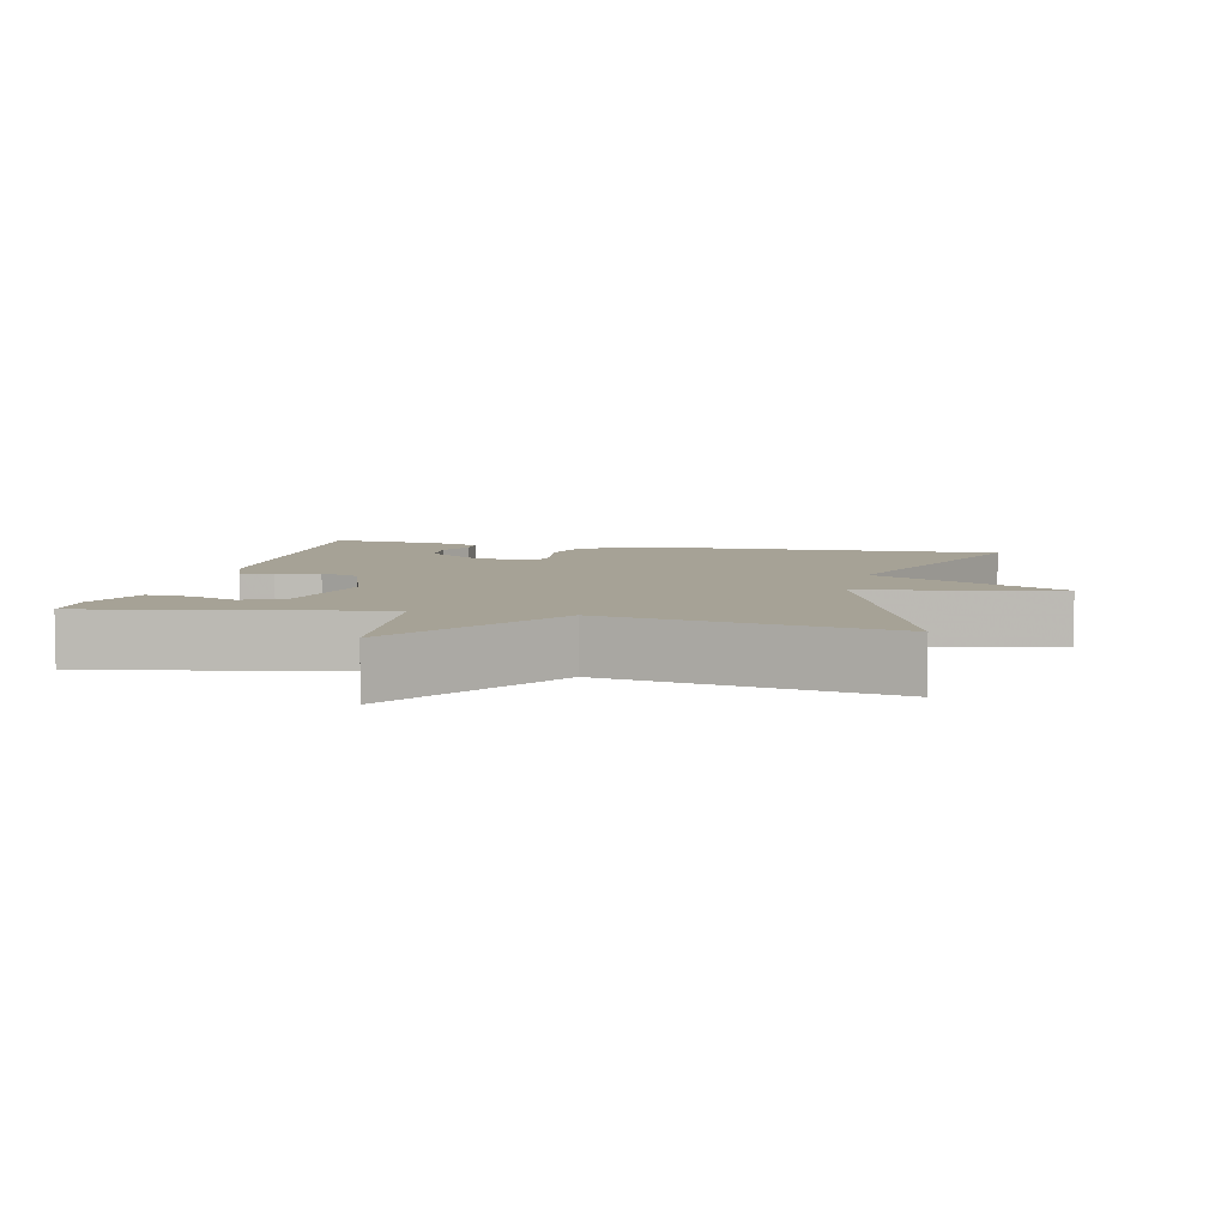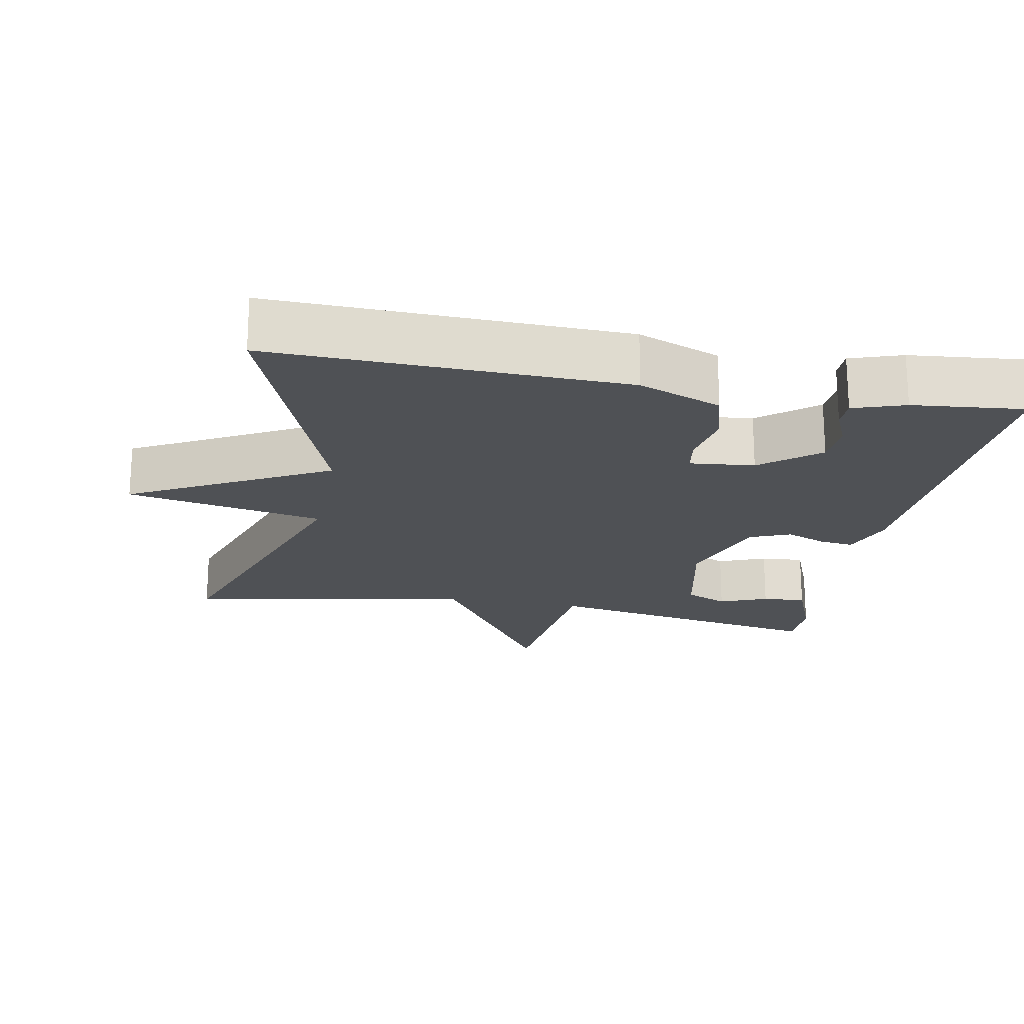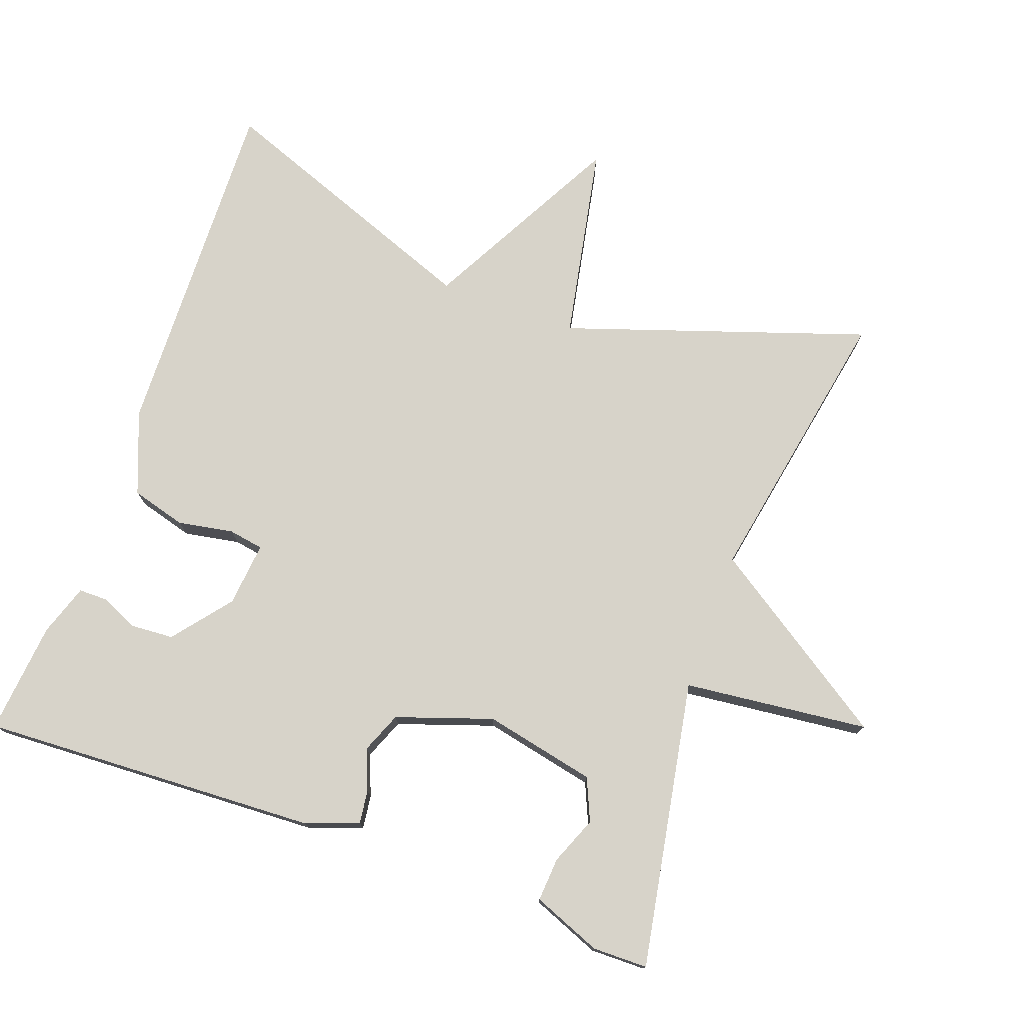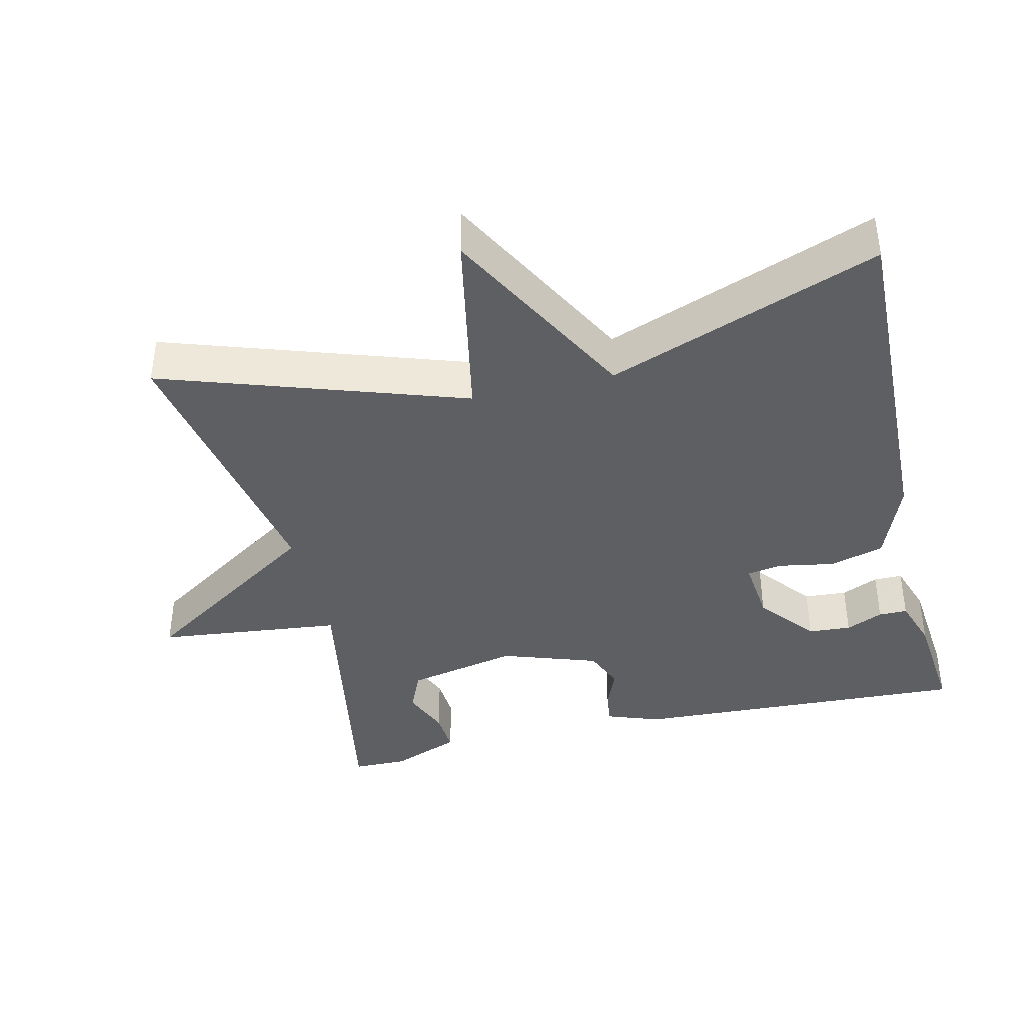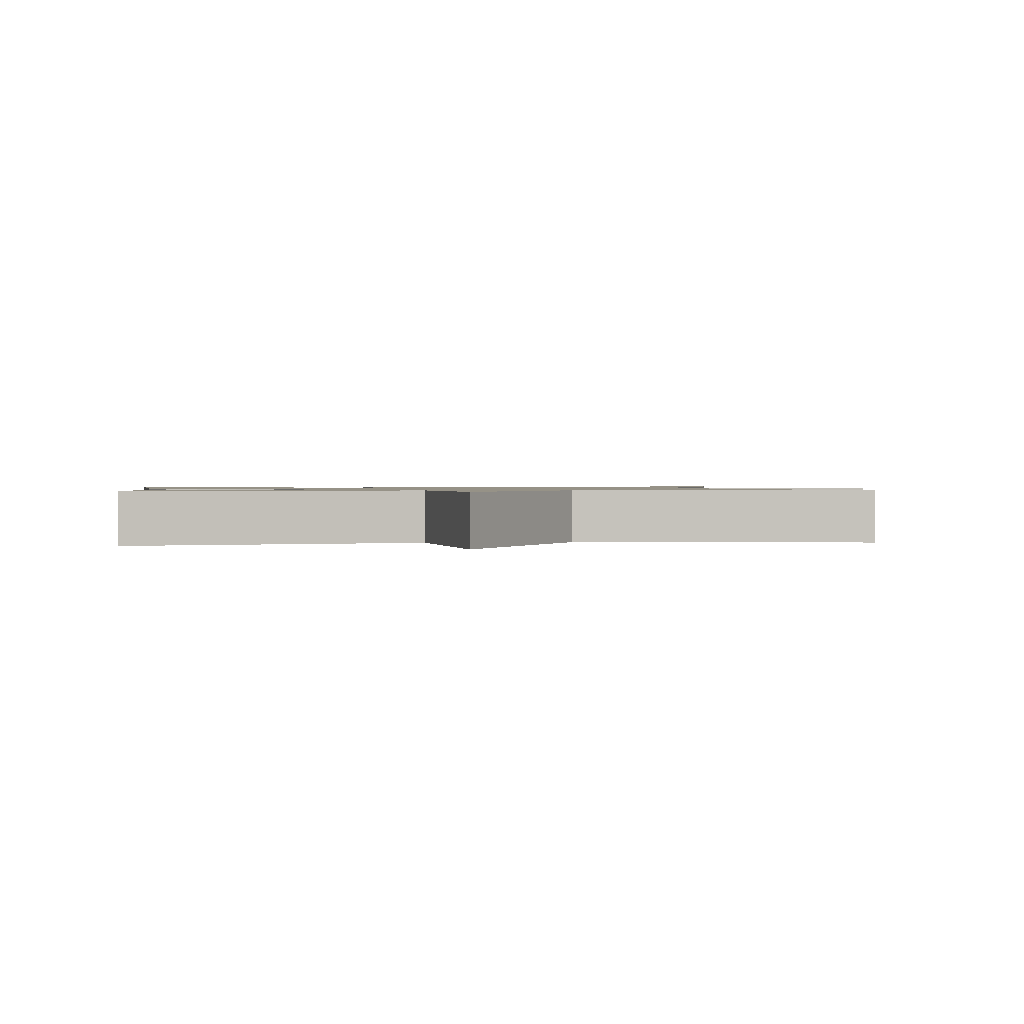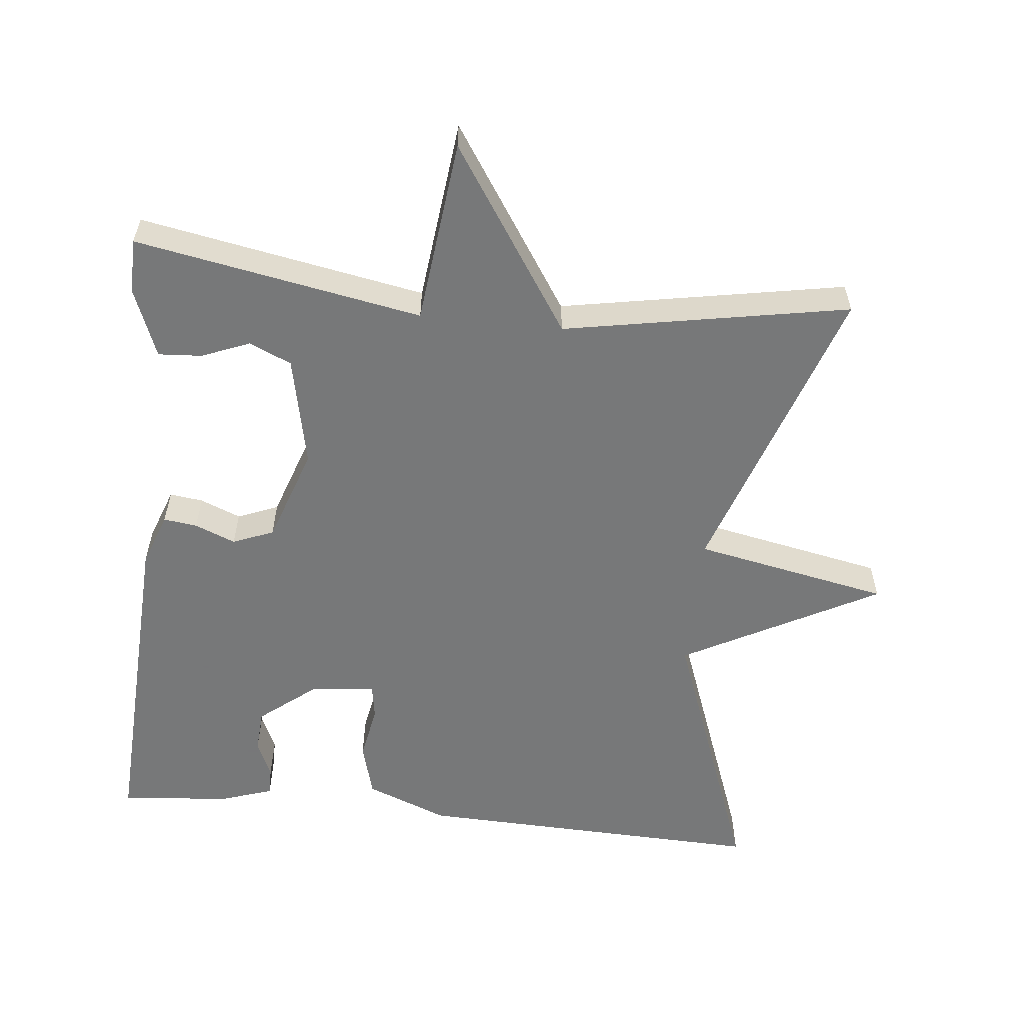
<metadata>
{"format":"obj","ext":"obj","renderer":"f3d","projection":"perspective","resolution":1024,"background":"white","views":[{"elev":6.3,"azim":12.8,"up":"+Y"},{"elev":-20.1,"azim":169.5,"up":"+Y"},{"elev":76.1,"azim":-70.0,"up":"+Y"},{"elev":-39.9,"azim":103.4,"up":"+Y"},{"elev":1.0,"azim":-8.0,"up":"+Y"},{"elev":-57.3,"azim":-6.0,"up":"+Y"}]}
</metadata>
<code>
v -0.5 0.07 -0.5
v -0.477 0.07 -0.026
v -0.45 0.07 0.048
v -0.403 0.07 0.042
v -0.346 0.07 0.019
v -0.289 0.07 0.042
v -0.243 0.07 0.176
v -0.276 0.07 0.332
v -0.335 0.07 0.358
v -0.402 0.07 0.331
v -0.463 0.07 0.327
v -0.501 0.07 0.423
v -0.5 0.07 0.5
v -0.099 0.07 0.427
v -0.07 0.07 0.686
v 0.101 0.07 0.427
v 0.5 0.07 0.5
v 0.358 0.07 0.08
v 0.632 0.07 0.026
v 0.358 0.07 -0.12
v 0.5 0.07 -0.5
v 0.009 0.07 -0.484
v -0.106 0.07 -0.439
v -0.127 0.07 -0.363
v -0.113 0.07 -0.285
v -0.121 0.07 -0.236
v -0.211 0.07 -0.245
v -0.291 0.07 -0.309
v -0.295 0.07 -0.369
v -0.272 0.07 -0.421
v -0.272 0.07 -0.461
v -0.344 0.07 -0.485
v -0.5 0 -0.5
v -0.477 0 -0.026
v -0.45 0 0.048
v -0.403 0 0.042
v -0.346 0 0.019
v -0.289 0 0.042
v -0.243 0 0.176
v -0.276 0 0.332
v -0.335 0 0.358
v -0.402 0 0.331
v -0.463 0 0.327
v -0.501 0 0.423
v -0.5 0 0.5
v -0.099 0 0.427
v -0.07 0 0.686
v 0.101 0 0.427
v 0.5 0 0.5
v 0.358 0 0.08
v 0.632 0 0.026
v 0.358 0 -0.12
v 0.5 0 -0.5
v 0.009 0 -0.484
v -0.106 0 -0.439
v -0.127 0 -0.363
v -0.113 0 -0.285
v -0.121 0 -0.236
v -0.211 0 -0.245
v -0.291 0 -0.309
v -0.295 0 -0.369
v -0.272 0 -0.421
v -0.272 0 -0.461
v -0.344 0 -0.485
f 32 1 2
f 31 32 2
f 30 31 2
f 29 30 2
f 3 4 5
f 2 3 5
f 29 2 5
f 28 29 5
f 27 28 5 6
f 26 27 6 7
f 23 24 25
f 22 23 25
f 21 22 25
f 20 21 25
f 20 25 26
f 19 20 26
f 18 19 26
f 26 7 8
f 18 26 8
f 17 18 8
f 16 17 8
f 14 15 16
f 11 12 13 14
f 9 10 11
f 9 11 14
f 8 9 14 16
f 34 33 64
f 34 64 63
f 34 63 62
f 34 62 61
f 37 36 35
f 37 35 34
f 37 34 61
f 37 61 60
f 38 37 60 59
f 39 38 59 58
f 57 56 55
f 57 55 54
f 57 54 53
f 57 53 52
f 58 57 52
f 58 52 51
f 58 51 50
f 40 39 58
f 40 58 50
f 40 50 49
f 40 49 48
f 48 47 46
f 46 45 44 43
f 43 42 41
f 46 43 41
f 48 46 41 40
f 1 33 34 2
f 2 34 35 3
f 3 35 36 4
f 4 36 37 5
f 5 37 38 6
f 6 38 39 7
f 7 39 40 8
f 8 40 41 9
f 9 41 42 10
f 10 42 43 11
f 11 43 44 12
f 12 44 45 13
f 13 45 46 14
f 14 46 47 15
f 15 47 48 16
f 16 48 49 17
f 17 49 50 18
f 18 50 51 19
f 19 51 52 20
f 20 52 53 21
f 21 53 54 22
f 22 54 55 23
f 23 55 56 24
f 24 56 57 25
f 25 57 58 26
f 26 58 59 27
f 27 59 60 28
f 28 60 61 29
f 29 61 62 30
f 30 62 63 31
f 31 63 64 32
f 32 64 33 1

</code>
